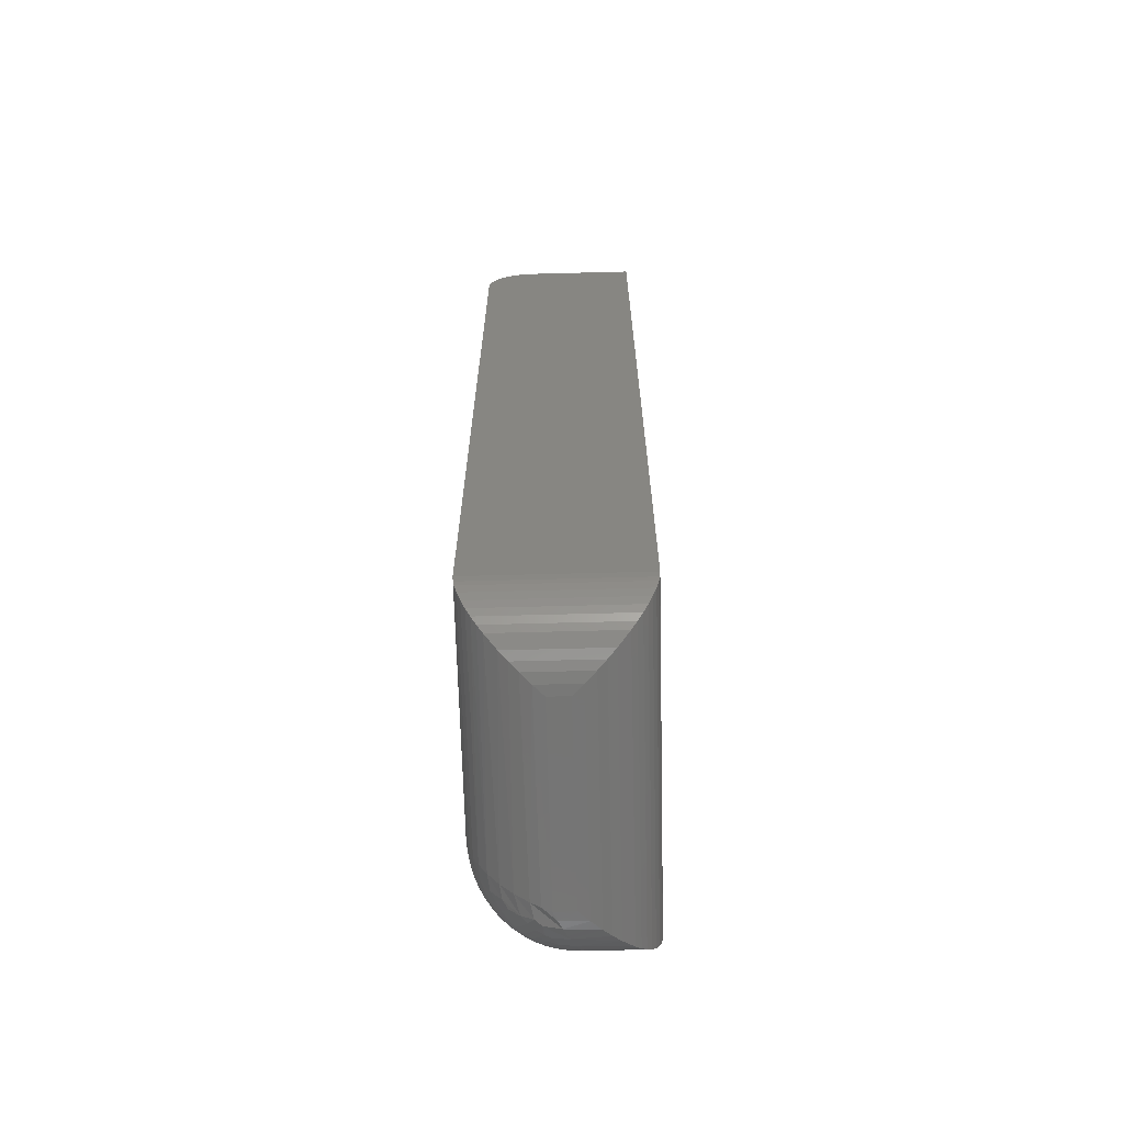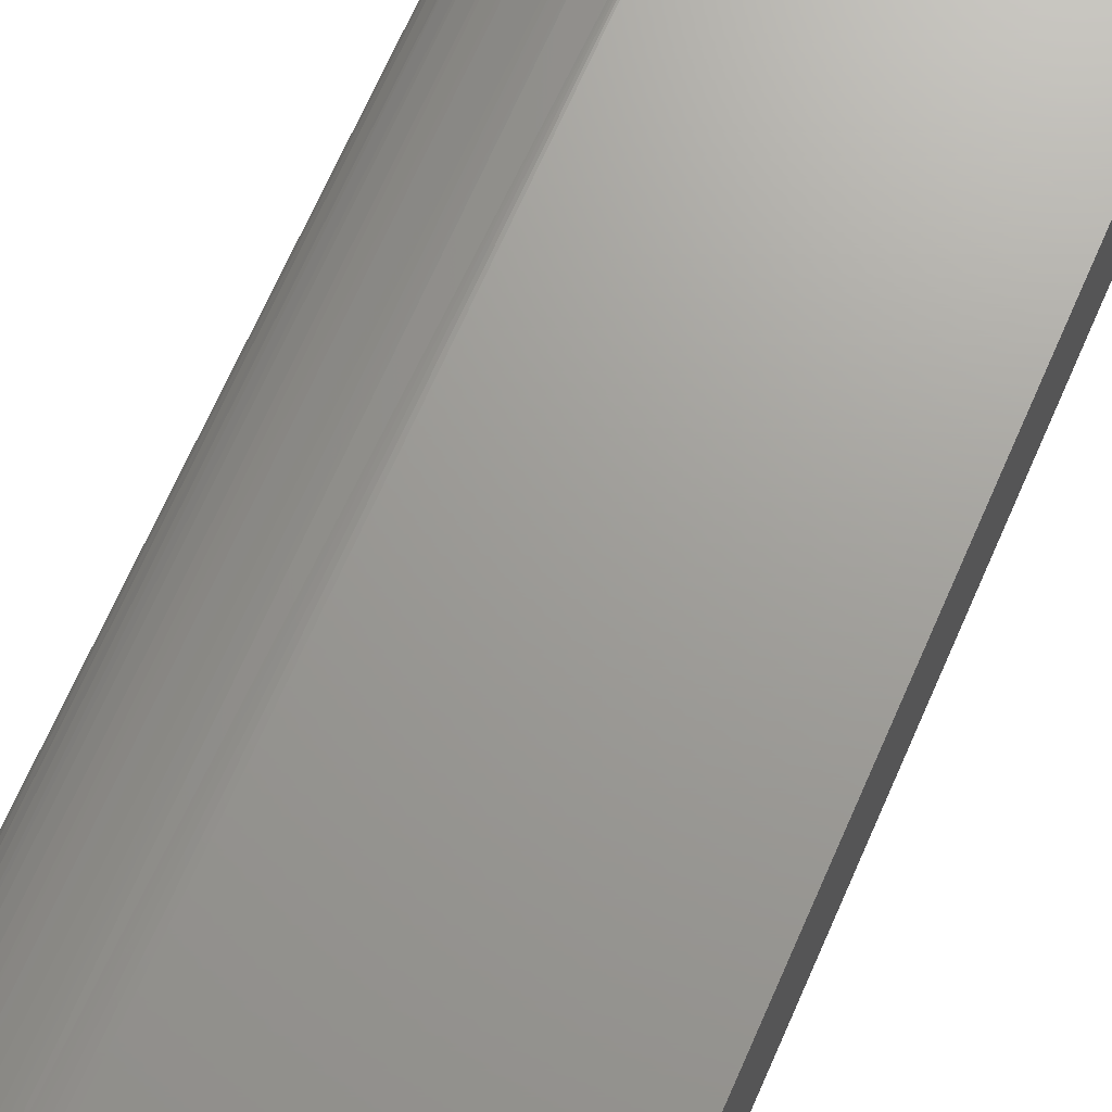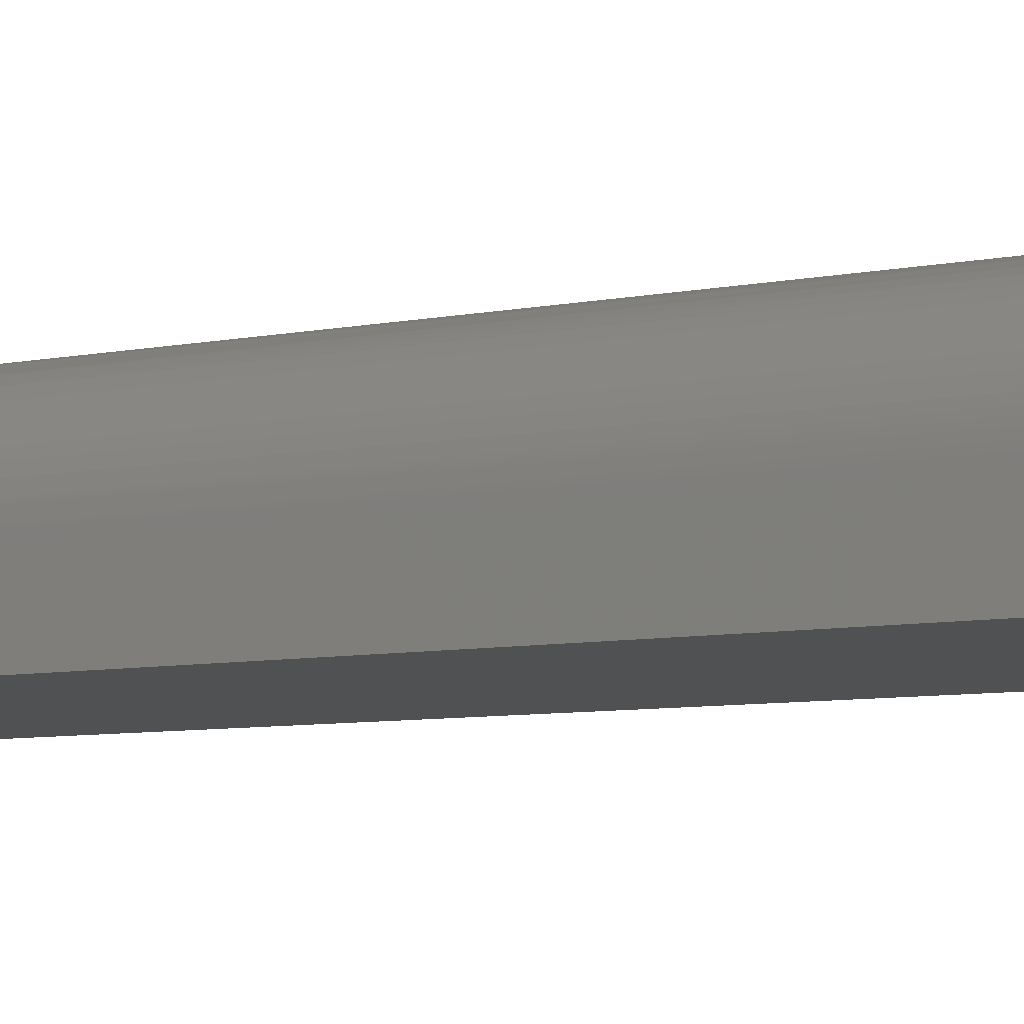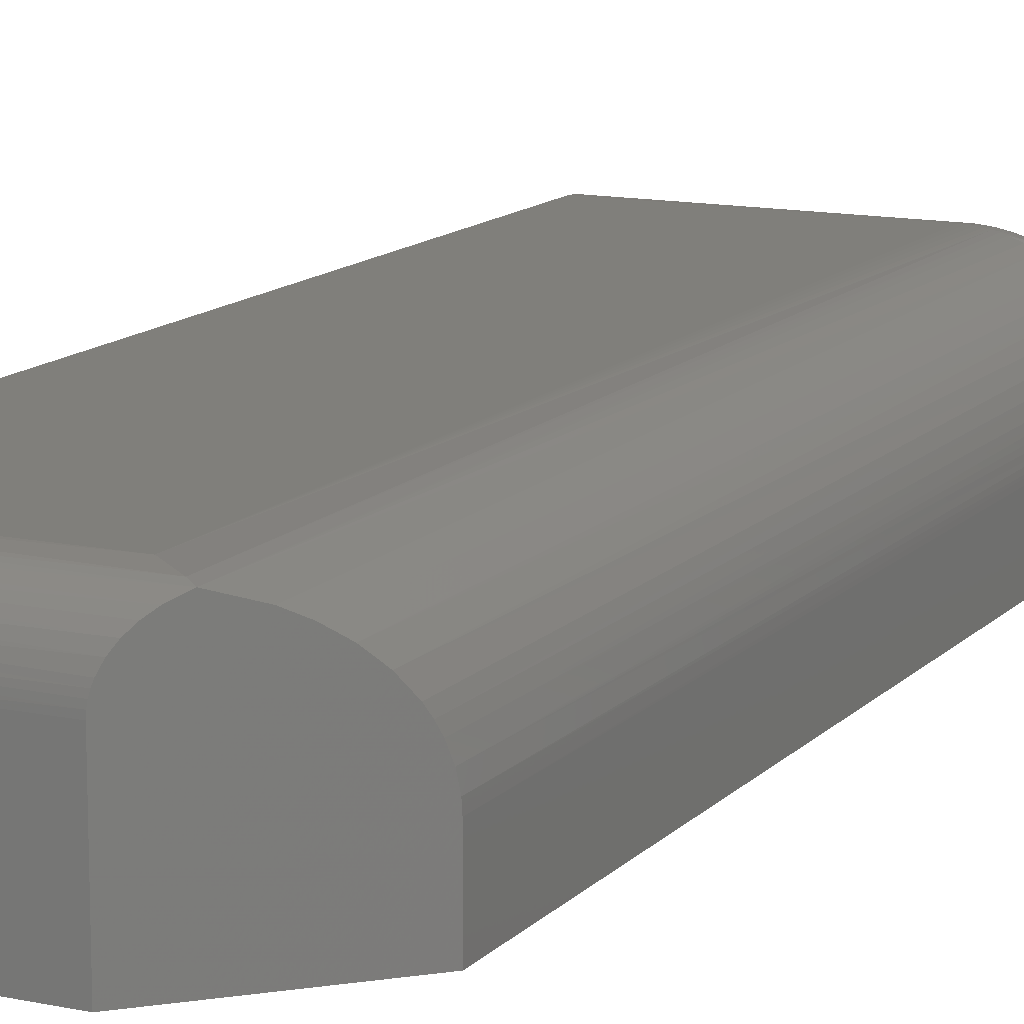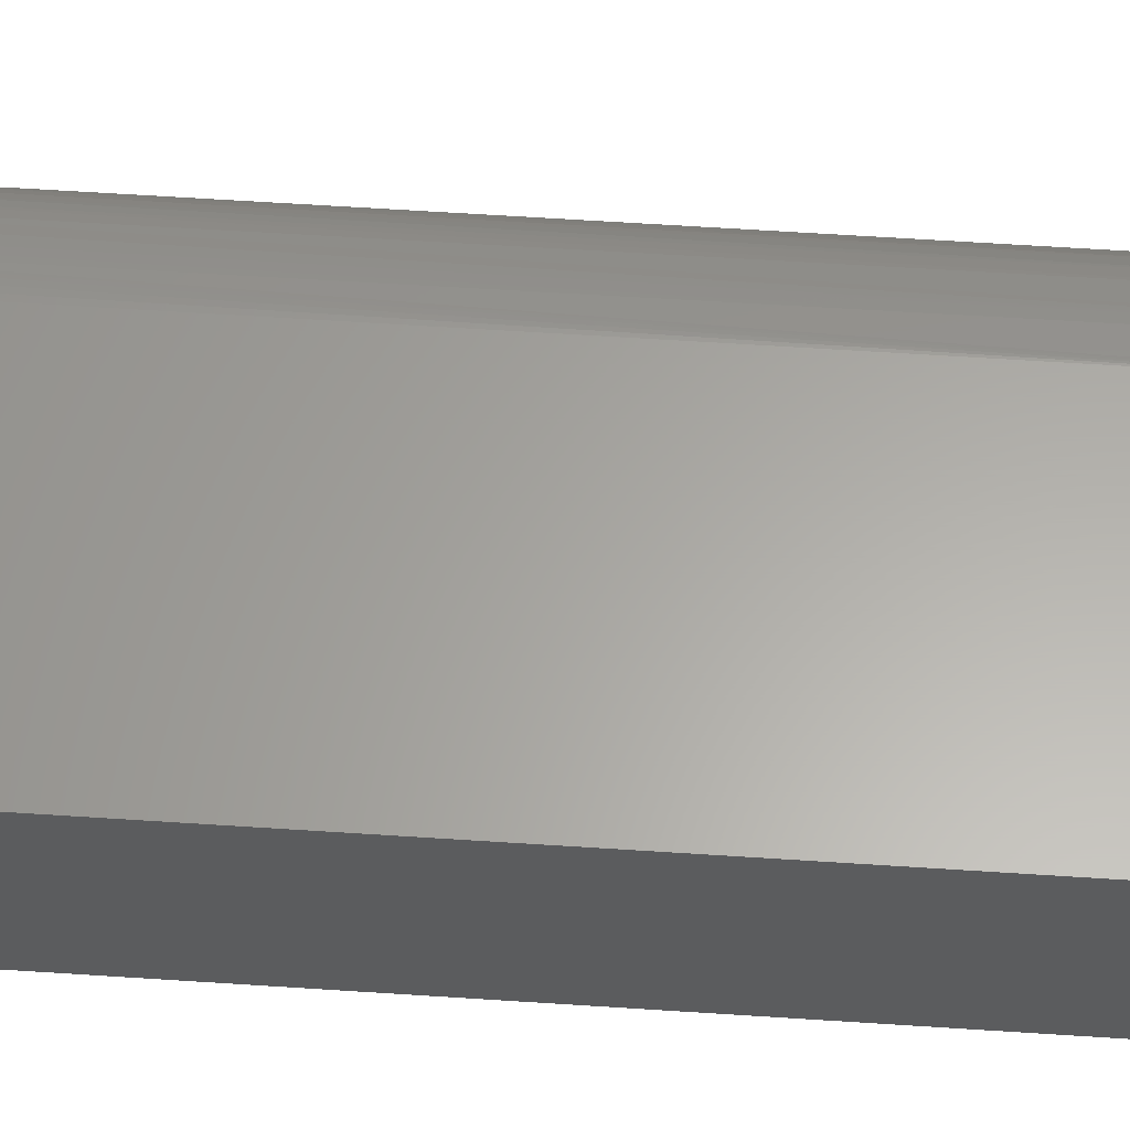
<metadata>
{"format":"stl","ext":"stl","renderer":"f3d","projection":"perspective","resolution":1024,"background":"white","views":[{"elev":-66.9,"azim":-88.5,"up":"+Z"},{"elev":68.9,"azim":-156.3,"up":"+Y"},{"elev":-6.9,"azim":122.4,"up":"+Y"},{"elev":13.0,"azim":26.0,"up":"+Y"},{"elev":62.2,"azim":-86.2,"up":"+Y"}]}
</metadata>
<code>
# stl→obj: 224 verts, 444 faces
v 0.2188 0.1144 0.7109
v 0.2231 0.1116 0.05468
v 0.2166 0.1156 0.05467
v 0.2271 0.1088 0.7026
v 0.2578 0.04671 0.6719
v 0.2577 0.05055 0.05468
v 0.2576 0.05287 0.6721
v 0.2578 0.04671 0.05469
v 0.195 0.1233 0.05467
v 0.1969 0.1229 0.7231
v 0.1987 0.1225 0.05466
v 0.2293 0.1071 0.05468
v 0.2355 0.1014 0.6942
v 0.2349 0.102 0.05469
v 0.2401 0.09629 0.05468
v 0.2431 0.09238 0.6866
v 0.2446 0.09015 0.05468
v 0.2486 0.08359 0.05467
v 0.2492 0.08232 0.6805
v 0.2518 0.07675 0.6779
v 0.2519 0.07667 0.05467
v 0.254 0.07087 0.6757
v 0.2544 0.06945 0.05466
v 0.2555 0.06574 0.05466
v 0.2574 0.05439 0.05468
v 0.2027 0.1214 0.727
v 0.2096 0.1189 0.05467
v 0.2024 0.1215 0.05466
v 0.1797 0.1248 0.7109
v 0.1935 0.1236 0.05429
v 0.1912 0.124 0.05467
v 0.1874 0.1245 0.05468
v 0.1835 0.1247 0.05468
v 0.1797 0.1248 0.05469
v 0.2563 0.06201 0.6734
v 0.257 0.0582 0.05467
v 0.2563 0.06199 0.05467
v 0 0.08577 0.75
v 0.1798 0.08885 0.7499
v 0 0.09339 0.7492
v 0.1797 0.08577 0.75
v 0 0.1241 0.7186
v 0 0.1248 0.7109
v 0 0.1219 0.7259
v 0.1955 0.1171 0.7342
v 0 0.1183 0.7326
v 0 0.1134 0.7386
v 0.1909 0.1132 0.7388
v 0.1871 0.1086 0.7426
v 0 0.1075 0.7434
v 0.1839 0.1035 0.7458
v 0 0.1007 0.747
v 0.1816 0.09785 0.7481
v 0.1808 0.09493 0.7489
v 0.1802 0.0919 0.7495
v 0.1797 0 0.75
v 0.2578 0 0.6719
v 0 0.1248 0.05469
v 0.2578 0 0.05469
v 0.1797 0.1248 0.05182
v 0.0004195 0.1244 0.04793
v 0.2031 0.07015 0
v 0.04696 0.07788 0.0005491
v 0.2001 0.0771 0.0004434
v 0.05469 0.07015 0
v 0.1972 0.08406 0.001799
v 0.03944 0.08539 0.002168
v 0.193 0.09386 0.005407
v 0.03328 0.09155 0.004363
v 0.02727 0.09756 0.007364
v 0.1891 0.1028 0.01081
v 0.01892 0.1059 0.01331
v 0.1858 0.1105 0.01779
v 0.01505 0.1098 0.017
v 0.01146 0.1134 0.02119
v 0.1835 0.116 0.0249
v 0.008207 0.1166 0.02587
v 0.1819 0.1196 0.03142
v 0.005373 0.1195 0.03105
v 0.002884 0.122 0.03716
v 0.1809 0.1219 0.03698
v 0.001146 0.1237 0.04355
v 0.1799 0.1243 0.04735
v 0.1803 0.1235 0.04276
v 0.2031 0.05469 0
v 0.2101 0.06717 0.0004434
v 0.2109 0.04696 0.0005491
v 0.2574 0.0004195 0.04793
v 0.2577 0.04674 0.05182
v 0.217 0.06419 0.001799
v 0.2184 0.03944 0.002168
v 0.2268 0.05999 0.005407
v 0.2245 0.03328 0.004363
v 0.2305 0.02728 0.007364
v 0.2358 0.05616 0.01081
v 0.2389 0.01893 0.01331
v 0.2435 0.05285 0.01779
v 0.2428 0.01506 0.017
v 0.2464 0.01146 0.02119
v 0.249 0.05049 0.0249
v 0.2496 0.008207 0.02587
v 0.2526 0.04894 0.03142
v 0.2524 0.005373 0.03105
v 0.2549 0.04797 0.03698
v 0.2549 0.002884 0.03716
v 0.2565 0.04727 0.04276
v 0.2573 0.04692 0.04735
v 0.2567 0.001146 0.04355
v 0.05469 0.05469 0
v 0.2577 0.0506 0.0528
v 0.1834 0.1247 0.05291
v 0.2545 0.06905 0.0511
v 0.2519 0.07605 0.04891
v 0.2215 0.1126 0.05094
v 0.2085 0.1191 0.04905
v 0.2534 0.0584 0.03472
v 0.2561 0.05573 0.04287
v 0.2568 0.05109 0.04483
v 0.2482 0.06282 0.02532
v 0.1952 0.1155 0.02552
v 0.2417 0.06594 0.01722
v 0.1984 0.109 0.01736
v 0.234 0.06783 0.01034
v 0.2004 0.1012 0.01044
v 0.2268 0.07021 0.005966
v 0.2087 0.09021 0.004983
v 0.2146 0.0768 0.001954
v 0.2231 0.07591 0.004963
v 0.2098 0.08162 0.001954
v 0.2415 0.0943 0.0501
v 0.2348 0.1018 0.04966
v 0.2271 0.1086 0.05012
v 0.2555 0.06531 0.05244
v 0.2151 0.116 0.04733
v 0.2014 0.1217 0.05133
v 0.1975 0.1228 0.05271
v 0.2574 0.05428 0.05113
v 0.2568 0.05778 0.04964
v 0.2562 0.06113 0.04829
v 0.2541 0.06864 0.04559
v 0.1868 0.1244 0.05132
v 0.2552 0.06012 0.04115
v 0.2301 0.102 0.03276
v 0.2193 0.1104 0.0339
v 0.2262 0.1077 0.04
v 0.2206 0.1117 0.04078
v 0.1998 0.1202 0.03878
v 0.1923 0.1224 0.04145
v 0.1972 0.1224 0.04712
v 0.1933 0.1234 0.04861
v 0.1882 0.1233 0.04309
v 0.1838 0.1239 0.04495
v 0.2232 0.1046 0.02675
v 0.2176 0.1087 0.02753
v 0.2455 0.06966 0.02329
v 0.2347 0.08756 0.0197
v 0.227 0.0892 0.01296
v 0.2281 0.09512 0.01924
v 0.2222 0.09402 0.01296
v 0.2169 0.09836 0.01343
v 0.2204 0.1019 0.01971
v 0.2386 0.07241 0.01556
v 0.2306 0.074 0.00899
v 0.2067 0.09776 0.009048
v 0.219 0.08118 0.004386
v 0.2142 0.08599 0.004386
v 0.2454 0.08882 0.05089
v 0.2487 0.08253 0.04724
v 0.2451 0.08854 0.04604
v 0.1981 0.1184 0.0324
v 0.2412 0.09399 0.04528
v 0.2345 0.1015 0.04486
v 0.2268 0.1083 0.0453
v 0.2212 0.1123 0.04609
v 0.2514 0.07555 0.04349
v 0.2482 0.08197 0.04189
v 0.2445 0.08794 0.04073
v 0.2405 0.09337 0.03999
v 0.2339 0.1009 0.03957
v 0.2146 0.1154 0.04198
v 0.208 0.1186 0.04363
v 0.201 0.1213 0.04581
v 0.2529 0.0675 0.03858
v 0.2501 0.07434 0.03655
v 0.2469 0.08071 0.03499
v 0.2432 0.08666 0.03385
v 0.2393 0.09208 0.03312
v 0.2133 0.1141 0.03508
v 0.2068 0.1174 0.03669
v 0.2512 0.06573 0.0322
v 0.2484 0.07255 0.03019
v 0.2451 0.07892 0.02863
v 0.2414 0.08488 0.02748
v 0.2375 0.09032 0.02674
v 0.2308 0.09784 0.02631
v 0.205 0.1156 0.03033
v 0.2115 0.1123 0.02872
v 0.2021 0.1127 0.02343
v 0.2087 0.1095 0.02178
v 0.2148 0.1059 0.02054
v 0.2386 0.08208 0.02049
v 0.2423 0.07607 0.02169
v 0.2351 0.0785 0.01428
v 0.2312 0.08406 0.01341
v 0.2112 0.1023 0.01433
v 0.205 0.1058 0.01565
v 0.2268 0.07964 0.008036
v 0.2226 0.08486 0.007514
v 0.2178 0.08967 0.007514
v 0.2125 0.09394 0.008055
v 0 0 0.75
v 0 0 0.05469
v 0.04696 0.04696 0.0005491
v 0.03944 0.03944 0.002168
v 0.03328 0.03328 0.004363
v 0.02728 0.02727 0.007364
v 0.01893 0.01892 0.01331
v 0.01506 0.01505 0.017
v 0.01146 0.01146 0.02119
v 0.008207 0.008207 0.02587
v 0.005373 0.005373 0.03105
v 0.002884 0.002884 0.03716
v 0.0004195 0.0004195 0.04793
v 0.001146 0.001146 0.04355
f 1 2 3
f 1 4 2
f 5 6 7
f 5 8 6
f 9 10 11
f 2 4 12
f 12 4 13
f 12 13 14
f 15 14 13
f 13 16 15
f 15 16 17
f 18 17 16
f 16 19 18
f 18 19 20
f 18 20 21
f 21 20 22
f 21 22 23
f 24 23 22
f 6 25 7
f 26 1 3
f 26 3 27
f 26 27 28
f 26 28 11
f 26 11 10
f 29 10 9
f 29 9 30
f 29 30 31
f 29 31 32
f 29 32 33
f 29 33 34
f 35 7 25
f 35 25 36
f 35 36 37
f 35 37 24
f 35 24 22
f 38 39 40
f 38 41 39
f 29 42 10
f 29 43 42
f 10 42 44
f 45 46 47
f 45 47 48
f 49 48 47
f 47 50 49
f 51 49 50
f 50 52 51
f 51 52 53
f 54 53 52
f 52 40 54
f 54 40 55
f 39 55 40
f 26 10 44
f 26 44 46
f 26 46 45
f 4 48 49
f 4 49 51
f 4 51 13
f 13 51 53
f 13 53 16
f 16 53 54
f 16 54 55
f 16 55 39
f 1 26 45
f 1 45 48
f 1 48 4
f 41 56 57
f 41 57 5
f 41 5 7
f 41 7 35
f 41 35 22
f 41 22 20
f 41 20 19
f 41 19 16
f 41 16 39
f 34 58 29
f 29 58 43
f 59 8 57
f 57 8 5
f 58 60 61
f 58 34 60
f 62 63 64
f 62 65 63
f 66 64 63
f 63 67 66
f 68 66 67
f 68 67 69
f 68 69 70
f 68 70 71
f 70 72 71
f 73 71 72
f 73 72 74
f 73 74 75
f 73 75 76
f 75 77 76
f 78 76 77
f 78 77 79
f 78 79 80
f 78 80 81
f 81 80 82
f 60 83 61
f 61 83 82
f 82 83 84
f 82 84 81
f 85 86 87
f 85 62 86
f 8 88 89
f 8 59 88
f 87 86 90
f 87 90 91
f 91 90 92
f 92 93 91
f 94 93 92
f 92 95 94
f 94 95 96
f 96 95 97
f 97 98 96
f 99 98 97
f 97 100 99
f 99 100 101
f 101 100 102
f 101 102 103
f 103 102 104
f 103 104 105
f 105 104 106
f 88 107 89
f 107 88 106
f 106 88 108
f 106 108 105
f 109 65 85
f 85 65 62
f 8 110 6
f 8 89 110
f 34 111 60
f 34 33 111
f 23 112 113
f 114 115 28
f 28 27 114
f 106 104 116
f 116 117 106
f 106 117 118
f 102 100 119
f 119 116 102
f 120 76 78
f 100 97 121
f 121 119 100
f 122 73 76
f 122 76 120
f 97 95 123
f 123 121 97
f 124 71 73
f 124 73 122
f 95 92 125
f 125 123 95
f 126 68 71
f 126 71 124
f 92 90 127
f 127 128 92
f 92 128 125
f 129 66 68
f 129 68 126
f 86 64 66
f 86 66 90
f 66 129 90
f 62 64 86
f 17 130 15
f 15 130 131
f 15 131 14
f 12 14 131
f 131 132 12
f 2 12 132
f 132 114 2
f 3 2 114
f 114 27 3
f 24 37 133
f 24 133 112
f 24 112 23
f 114 134 115
f 115 135 28
f 11 28 135
f 135 136 11
f 9 11 136
f 136 30 9
f 6 110 137
f 6 137 25
f 25 137 138
f 25 138 36
f 133 37 139
f 139 140 133
f 133 140 112
f 31 141 32
f 32 141 111
f 32 111 33
f 89 107 110
f 107 118 110
f 137 110 118
f 118 117 137
f 137 117 138
f 138 117 142
f 143 144 145
f 145 144 146
f 147 148 149
f 149 148 150
f 141 151 152
f 141 152 111
f 111 152 83
f 111 83 60
f 118 107 106
f 117 116 142
f 143 153 154
f 152 84 83
f 116 104 102
f 119 121 155
f 156 157 158
f 157 159 158
f 158 159 160
f 158 160 161
f 121 123 162
f 123 125 163
f 126 124 164
f 128 127 165
f 129 126 166
f 167 130 17
f 167 17 18
f 167 18 21
f 167 21 23
f 167 23 113
f 167 113 168
f 167 168 169
f 170 120 78
f 170 78 81
f 170 81 84
f 170 84 152
f 170 152 151
f 170 151 148
f 170 148 147
f 167 169 130
f 130 169 171
f 130 171 131
f 131 171 172
f 131 172 132
f 132 172 173
f 132 173 114
f 114 173 174
f 114 174 134
f 37 36 139
f 139 36 138
f 139 138 142
f 112 140 113
f 113 140 175
f 113 175 168
f 168 175 176
f 168 176 169
f 169 176 177
f 169 177 171
f 171 177 178
f 171 178 172
f 172 178 179
f 172 179 173
f 173 179 145
f 173 145 174
f 174 145 146
f 174 146 134
f 134 146 180
f 134 180 115
f 115 180 181
f 115 181 135
f 135 181 182
f 135 182 136
f 136 182 149
f 136 149 30
f 30 149 150
f 30 150 31
f 139 142 140
f 140 142 183
f 140 183 175
f 175 183 184
f 175 184 176
f 176 184 185
f 176 185 177
f 177 185 186
f 177 186 178
f 178 186 187
f 178 187 179
f 179 187 143
f 179 143 145
f 146 144 180
f 180 144 188
f 180 188 181
f 181 188 189
f 181 189 182
f 182 189 147
f 182 147 149
f 148 151 150
f 150 151 141
f 150 141 31
f 142 116 183
f 183 116 190
f 183 190 184
f 184 190 191
f 184 191 185
f 185 191 192
f 185 192 186
f 186 192 193
f 186 193 187
f 187 193 194
f 187 194 143
f 143 194 195
f 143 195 153
f 170 147 196
f 196 147 189
f 196 189 197
f 197 189 188
f 197 188 154
f 154 188 144
f 154 144 143
f 120 170 198
f 198 170 196
f 198 196 199
f 199 196 197
f 199 197 200
f 200 197 154
f 200 154 161
f 161 154 153
f 161 153 158
f 158 153 195
f 158 195 156
f 156 195 194
f 156 194 201
f 201 194 193
f 201 193 202
f 202 193 192
f 202 192 155
f 155 192 191
f 155 191 119
f 119 191 190
f 119 190 116
f 155 121 202
f 202 121 162
f 202 162 201
f 201 162 203
f 201 203 156
f 156 203 204
f 156 204 157
f 161 160 200
f 200 160 205
f 200 205 199
f 199 205 206
f 199 206 198
f 198 206 122
f 198 122 120
f 162 123 203
f 203 123 163
f 203 163 204
f 204 163 207
f 204 207 157
f 157 207 208
f 157 208 159
f 159 208 209
f 159 209 160
f 160 209 210
f 160 210 205
f 205 210 164
f 205 164 206
f 206 164 124
f 206 124 122
f 163 125 207
f 207 125 128
f 207 128 208
f 208 128 165
f 208 165 209
f 209 165 166
f 209 166 210
f 210 166 126
f 210 126 164
f 166 165 129
f 129 165 127
f 129 127 90
f 211 56 38
f 38 56 41
f 38 40 52
f 211 38 52
f 211 52 50
f 211 50 47
f 211 47 46
f 211 46 44
f 211 44 42
f 211 42 43
f 211 43 58
f 211 58 212
f 212 59 211
f 211 59 57
f 211 57 56
f 109 87 213
f 109 85 87
f 213 87 91
f 213 91 214
f 214 91 93
f 214 93 215
f 215 93 94
f 215 94 216
f 216 94 96
f 216 96 217
f 217 96 98
f 217 98 218
f 218 98 99
f 218 99 219
f 219 99 101
f 219 101 220
f 220 101 103
f 220 103 221
f 221 103 105
f 221 105 222
f 222 105 108
f 59 212 88
f 88 212 223
f 88 223 108
f 108 223 224
f 108 224 222
f 65 213 63
f 65 109 213
f 63 213 214
f 63 214 67
f 67 214 215
f 67 215 69
f 69 215 216
f 69 216 70
f 70 216 217
f 70 217 72
f 72 217 218
f 72 218 74
f 74 218 219
f 74 219 75
f 75 219 220
f 75 220 77
f 77 220 221
f 77 221 79
f 79 221 222
f 79 222 80
f 80 222 224
f 212 58 223
f 223 58 61
f 223 61 224
f 224 61 82
f 224 82 80

</code>
